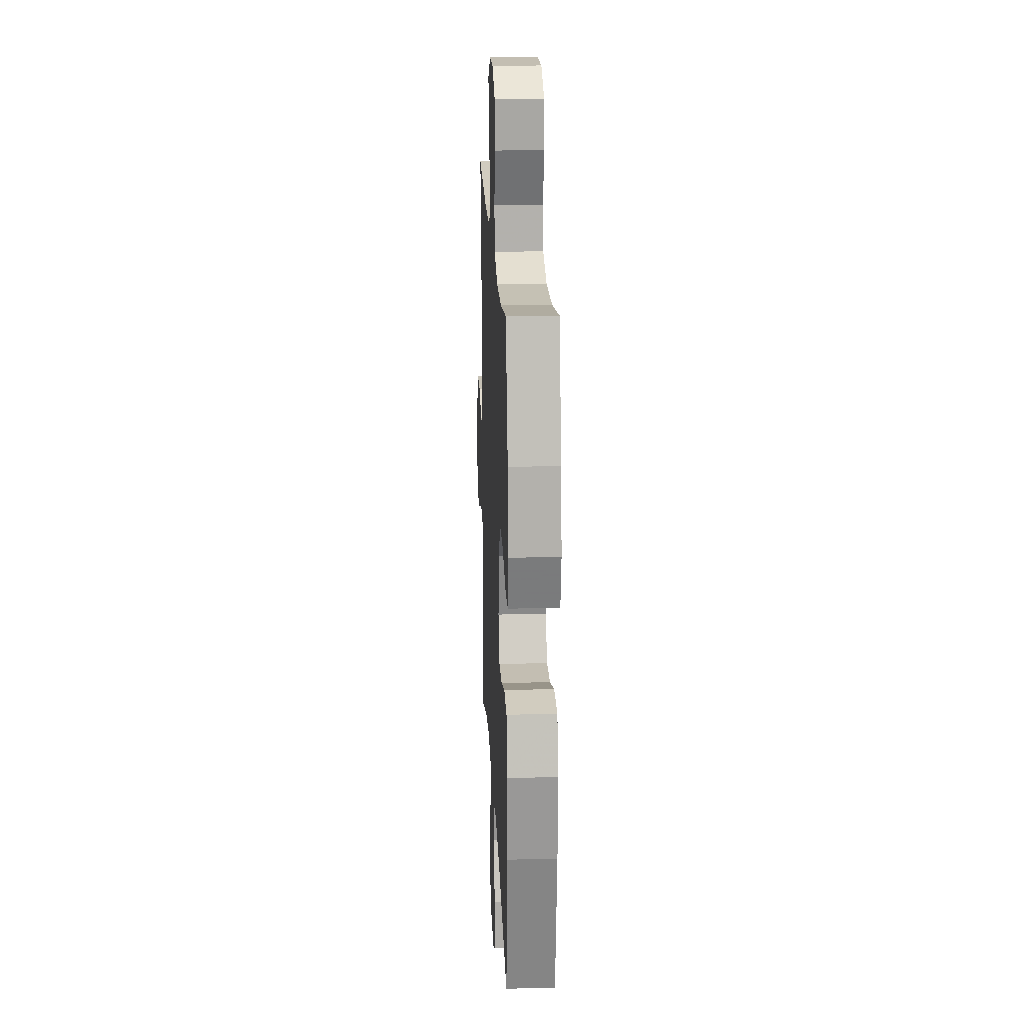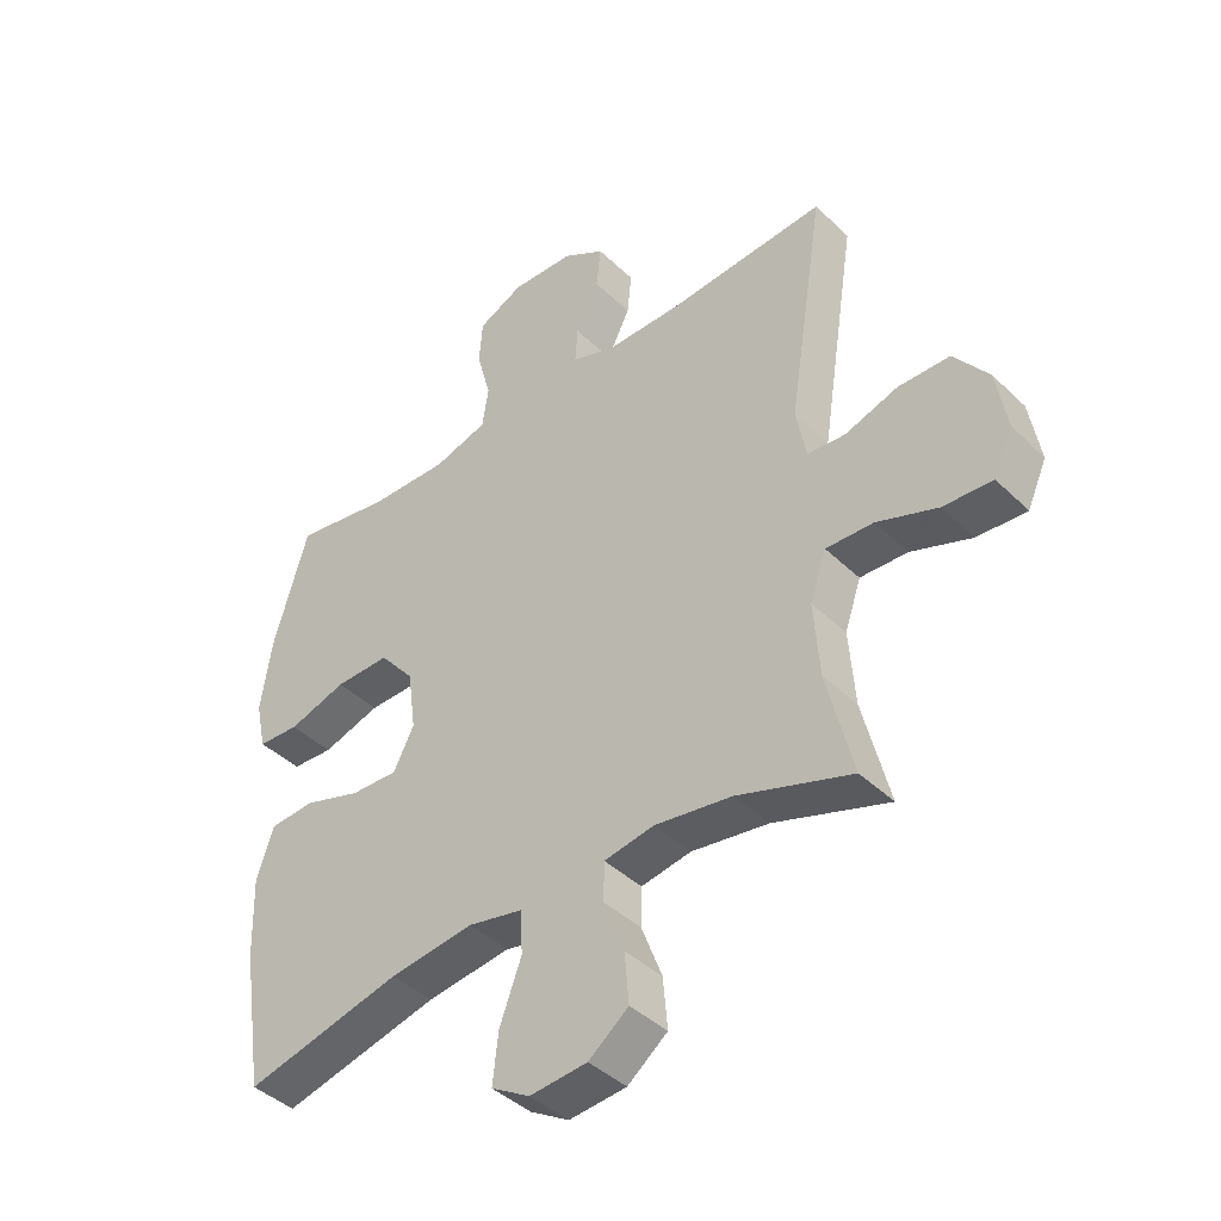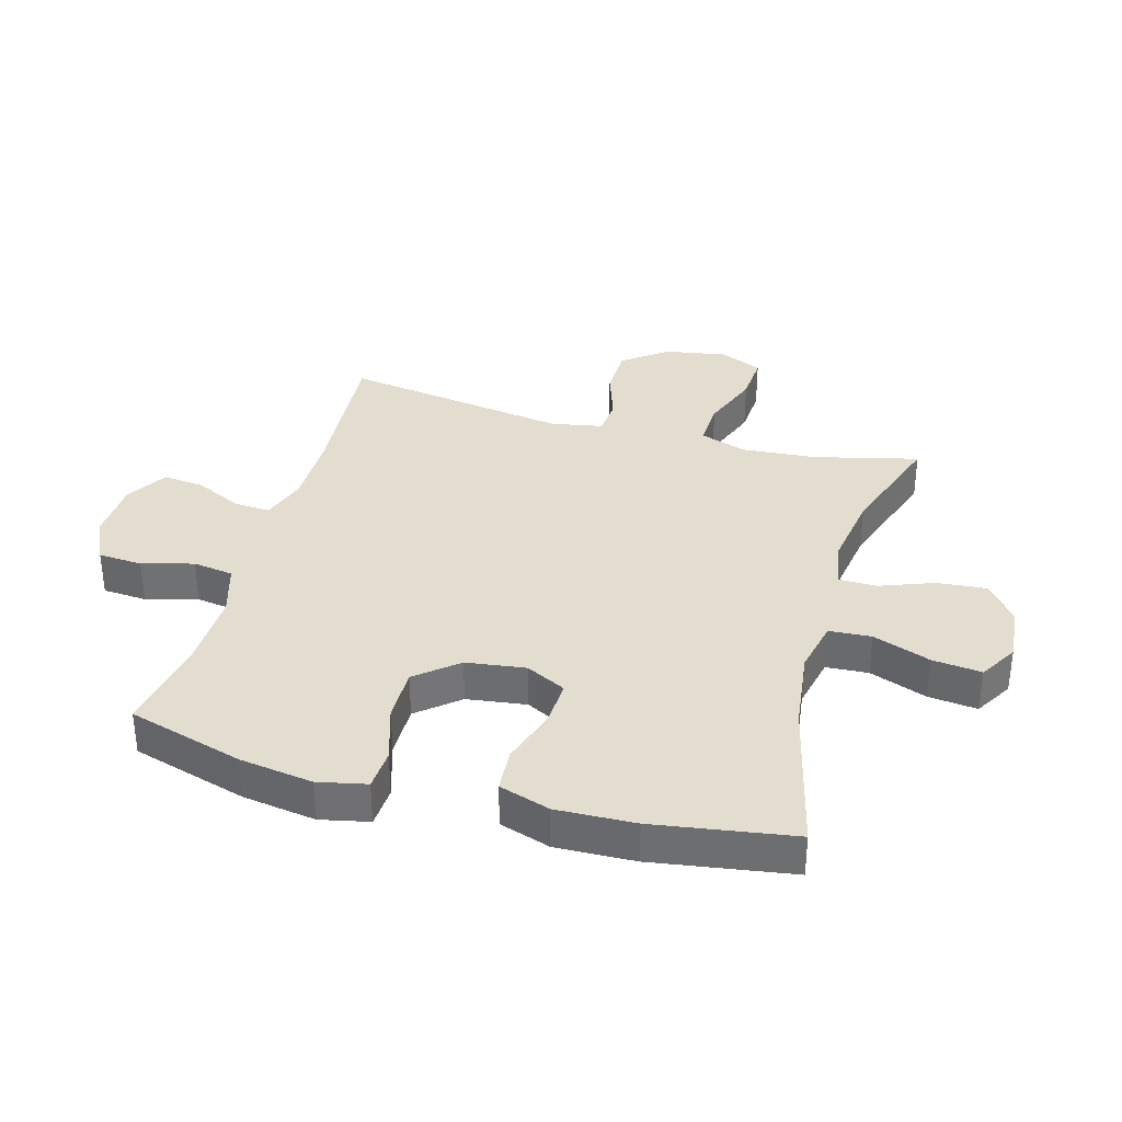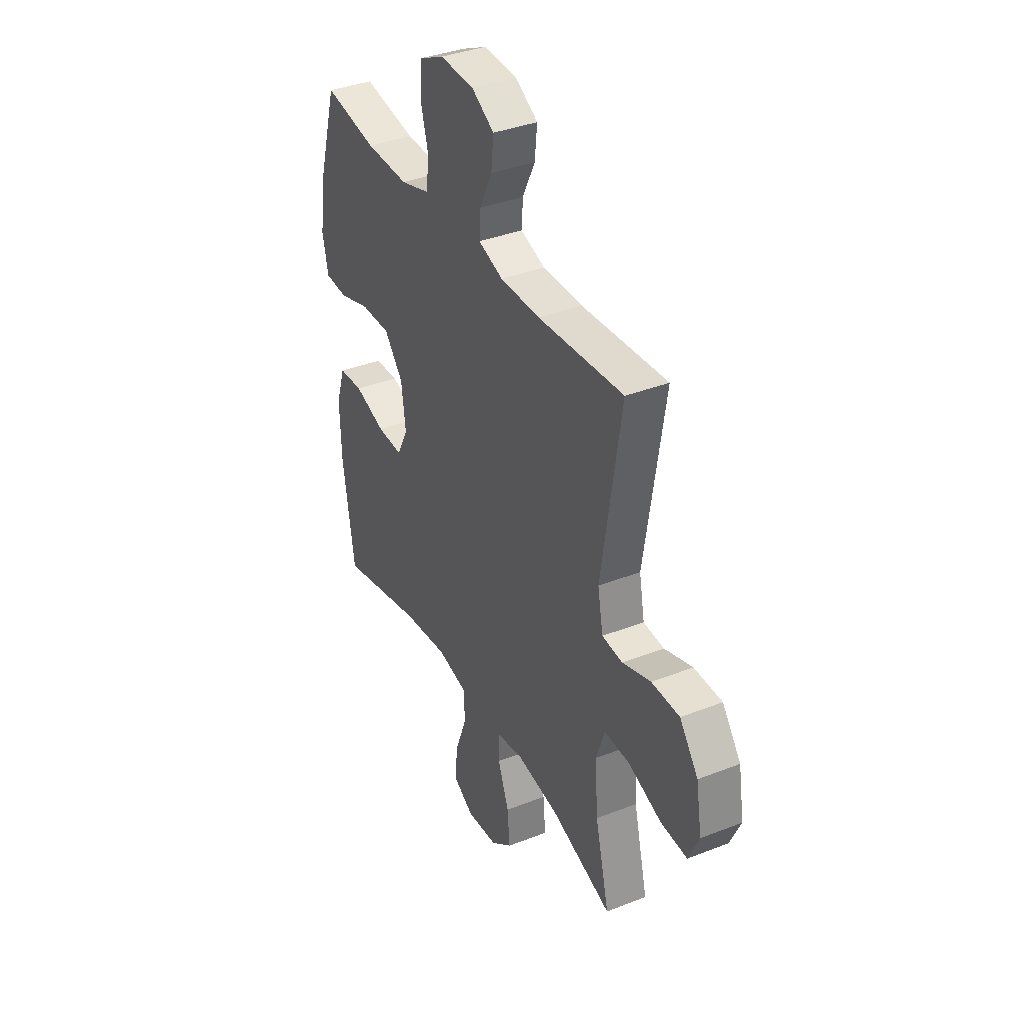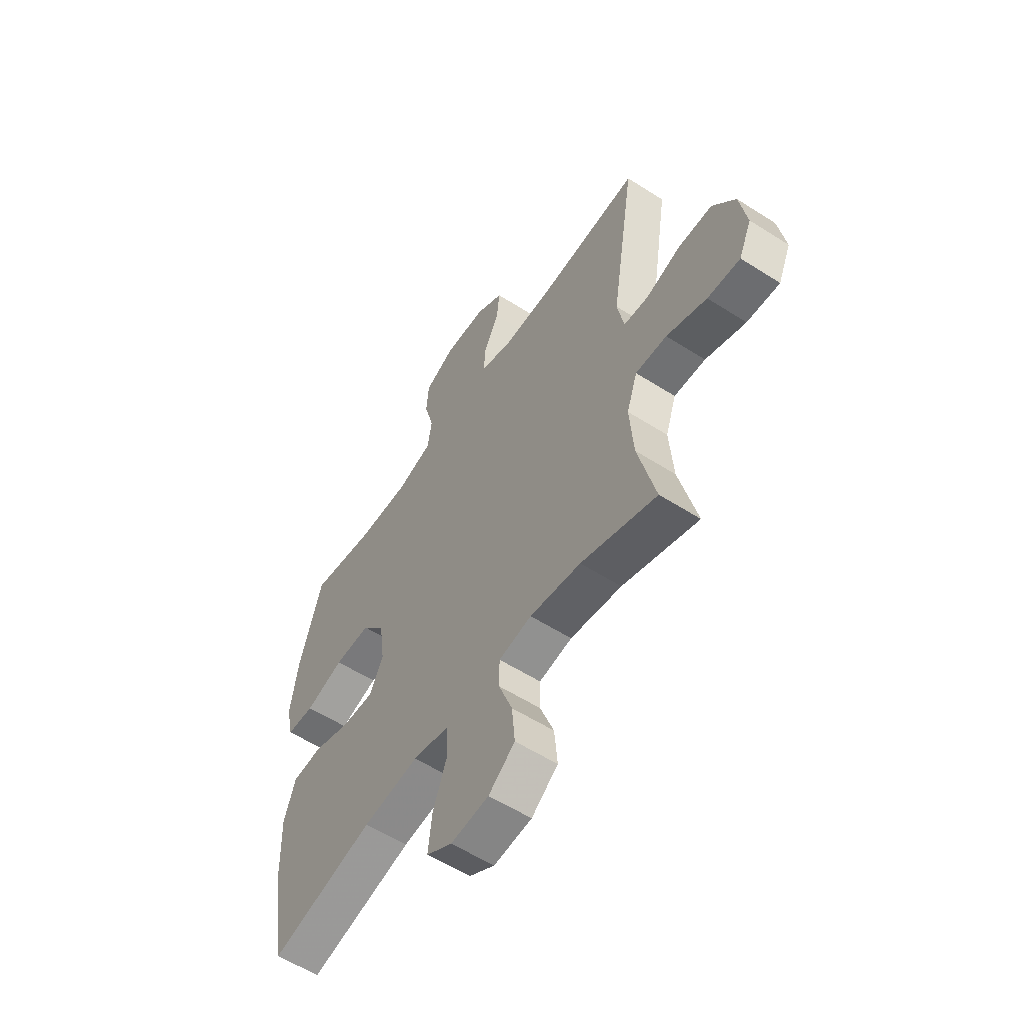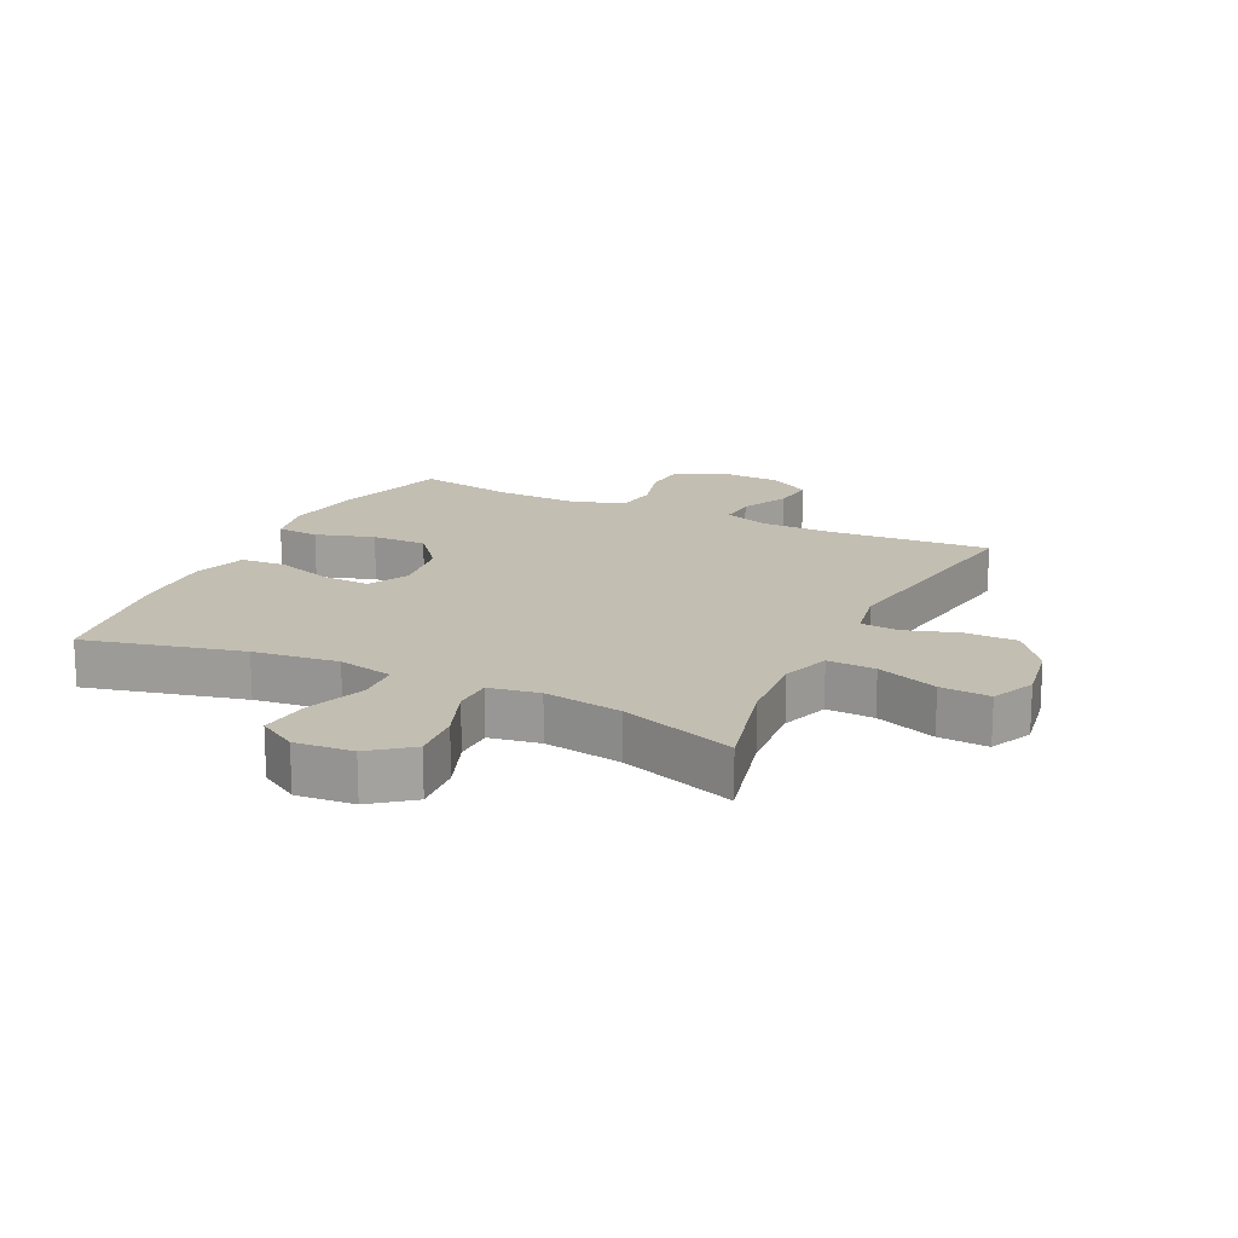
<metadata>
{"format":"obj","ext":"obj","renderer":"f3d","projection":"perspective","resolution":1024,"background":"white","views":[{"elev":19.8,"azim":87.4,"up":"+Z"},{"elev":-42.0,"azim":-138.8,"up":"+Z"},{"elev":34.9,"azim":105.6,"up":"+Y"},{"elev":37.1,"azim":-116.8,"up":"+Z"},{"elev":-57.3,"azim":-123.6,"up":"+Z"},{"elev":17.4,"azim":-154.2,"up":"+Y"}]}
</metadata>
<code>
v -0.5 0.07 0.5
v -0.246 0.07 0.481
v -0.128 0.07 0.481
v -0.055 0.07 0.506
v -0.059 0.07 0.565
v -0.096 0.07 0.641
v -0.103 0.07 0.709
v -0.036 0.07 0.749
v 0.065 0.07 0.753
v 0.138 0.07 0.718
v 0.143 0.07 0.646
v 0.12 0.07 0.562
v 0.13 0.07 0.496
v 0.216 0.07 0.47
v 0.343 0.07 0.473
v 0.5 0.07 0.5
v 0.555 0.07 0.312
v 0.573 0.07 0.192
v 0.556 0.07 0.113
v 0.489 0.07 0.109
v 0.396 0.07 0.138
v 0.308 0.07 0.139
v 0.252 0.07 0.072
v 0.239 0.07 -0.025
v 0.272 0.07 -0.09
v 0.348 0.07 -0.087
v 0.44 0.07 -0.057
v 0.512 0.07 -0.062
v 0.539 0.07 -0.145
v 0.535 0.07 -0.273
v 0.5 0.07 -0.5
v 0.249 0.07 -0.439
v 0.114 0.07 -0.422
v 0.026 0.07 -0.441
v 0.022 0.07 -0.51
v 0.057 0.07 -0.604
v 0.066 0.07 -0.684
v 0.004 0.07 -0.721
v -0.088 0.07 -0.713
v -0.152 0.07 -0.663
v -0.145 0.07 -0.582
v -0.112 0.07 -0.495
v -0.113 0.07 -0.433
v -0.193 0.07 -0.419
v -0.317 0.07 -0.438
v -0.5 0.07 -0.5
v -0.458 0.07 -0.329
v -0.449 0.07 -0.208
v -0.475 0.07 -0.132
v -0.551 0.07 -0.135
v -0.648 0.07 -0.171
v -0.727 0.07 -0.176
v -0.758 0.07 -0.107
v -0.741 0.07 -0.006
v -0.686 0.07 0.067
v -0.603 0.07 0.068
v -0.519 0.07 0.04
v -0.458 0.07 0.045
v -0.442 0.07 0.129
v -0.5 0 0.5
v -0.246 0 0.481
v -0.128 0 0.481
v -0.055 0 0.506
v -0.059 0 0.565
v -0.096 0 0.641
v -0.103 0 0.709
v -0.036 0 0.749
v 0.065 0 0.753
v 0.138 0 0.718
v 0.143 0 0.646
v 0.12 0 0.562
v 0.13 0 0.496
v 0.216 0 0.47
v 0.343 0 0.473
v 0.5 0 0.5
v 0.555 0 0.312
v 0.573 0 0.192
v 0.556 0 0.113
v 0.489 0 0.109
v 0.396 0 0.138
v 0.308 0 0.139
v 0.252 0 0.072
v 0.239 0 -0.025
v 0.272 0 -0.09
v 0.348 0 -0.087
v 0.44 0 -0.057
v 0.512 0 -0.062
v 0.539 0 -0.145
v 0.535 0 -0.273
v 0.5 0 -0.5
v 0.249 0 -0.439
v 0.114 0 -0.422
v 0.026 0 -0.441
v 0.022 0 -0.51
v 0.057 0 -0.604
v 0.066 0 -0.684
v 0.004 0 -0.721
v -0.088 0 -0.713
v -0.152 0 -0.663
v -0.145 0 -0.582
v -0.112 0 -0.495
v -0.113 0 -0.433
v -0.193 0 -0.419
v -0.317 0 -0.438
v -0.5 0 -0.5
v -0.458 0 -0.329
v -0.449 0 -0.208
v -0.475 0 -0.132
v -0.551 0 -0.135
v -0.648 0 -0.171
v -0.727 0 -0.176
v -0.758 0 -0.107
v -0.741 0 -0.006
v -0.686 0 0.067
v -0.603 0 0.068
v -0.519 0 0.04
v -0.458 0 0.045
v -0.442 0 0.129
f 55 56 57
f 54 55 57
f 53 54 57
f 52 53 57
f 51 52 57
f 50 51 57
f 49 50 57 58
f 48 49 58 59
f 45 46 47
f 44 45 47 48
f 43 44 48 59
f 40 41 42
f 39 40 42
f 38 39 42
f 37 38 42
f 36 37 42
f 35 36 42
f 34 35 42 43
f 59 1 2
f 43 59 2
f 34 43 2
f 33 34 2
f 30 31 32
f 29 30 32
f 28 29 32
f 27 28 32
f 26 27 32
f 25 26 32 33
f 19 20 21
f 18 19 21
f 17 18 21
f 16 17 21
f 15 16 21
f 14 15 21 22
f 13 14 22 23
f 10 11 12
f 9 10 12
f 8 9 12
f 7 8 12
f 6 7 12
f 5 6 12
f 4 5 12 13
f 13 23 24
f 4 13 24
f 3 4 24
f 24 25 33
f 3 24 33
f 2 3 33
f 116 115 114
f 116 114 113
f 116 113 112
f 116 112 111
f 116 111 110
f 116 110 109
f 117 116 109 108
f 118 117 108 107
f 106 105 104
f 107 106 104 103
f 118 107 103 102
f 101 100 99
f 101 99 98
f 101 98 97
f 101 97 96
f 101 96 95
f 101 95 94
f 102 101 94 93
f 61 60 118
f 61 118 102
f 61 102 93
f 61 93 92
f 91 90 89
f 91 89 88
f 91 88 87
f 91 87 86
f 91 86 85
f 92 91 85 84
f 80 79 78
f 80 78 77
f 80 77 76
f 80 76 75
f 80 75 74
f 81 80 74 73
f 82 81 73 72
f 71 70 69
f 71 69 68
f 71 68 67
f 71 67 66
f 71 66 65
f 71 65 64
f 72 71 64 63
f 83 82 72
f 83 72 63
f 83 63 62
f 92 84 83
f 92 83 62
f 92 62 61
f 1 60 61 2
f 2 61 62 3
f 3 62 63 4
f 4 63 64 5
f 5 64 65 6
f 6 65 66 7
f 7 66 67 8
f 8 67 68 9
f 9 68 69 10
f 10 69 70 11
f 11 70 71 12
f 12 71 72 13
f 13 72 73 14
f 14 73 74 15
f 15 74 75 16
f 16 75 76 17
f 17 76 77 18
f 18 77 78 19
f 19 78 79 20
f 20 79 80 21
f 21 80 81 22
f 22 81 82 23
f 23 82 83 24
f 24 83 84 25
f 25 84 85 26
f 26 85 86 27
f 27 86 87 28
f 28 87 88 29
f 29 88 89 30
f 30 89 90 31
f 31 90 91 32
f 32 91 92 33
f 33 92 93 34
f 34 93 94 35
f 35 94 95 36
f 36 95 96 37
f 37 96 97 38
f 38 97 98 39
f 39 98 99 40
f 40 99 100 41
f 41 100 101 42
f 42 101 102 43
f 43 102 103 44
f 44 103 104 45
f 45 104 105 46
f 46 105 106 47
f 47 106 107 48
f 48 107 108 49
f 49 108 109 50
f 50 109 110 51
f 51 110 111 52
f 52 111 112 53
f 53 112 113 54
f 54 113 114 55
f 55 114 115 56
f 56 115 116 57
f 57 116 117 58
f 58 117 118 59
f 59 118 60 1

</code>
